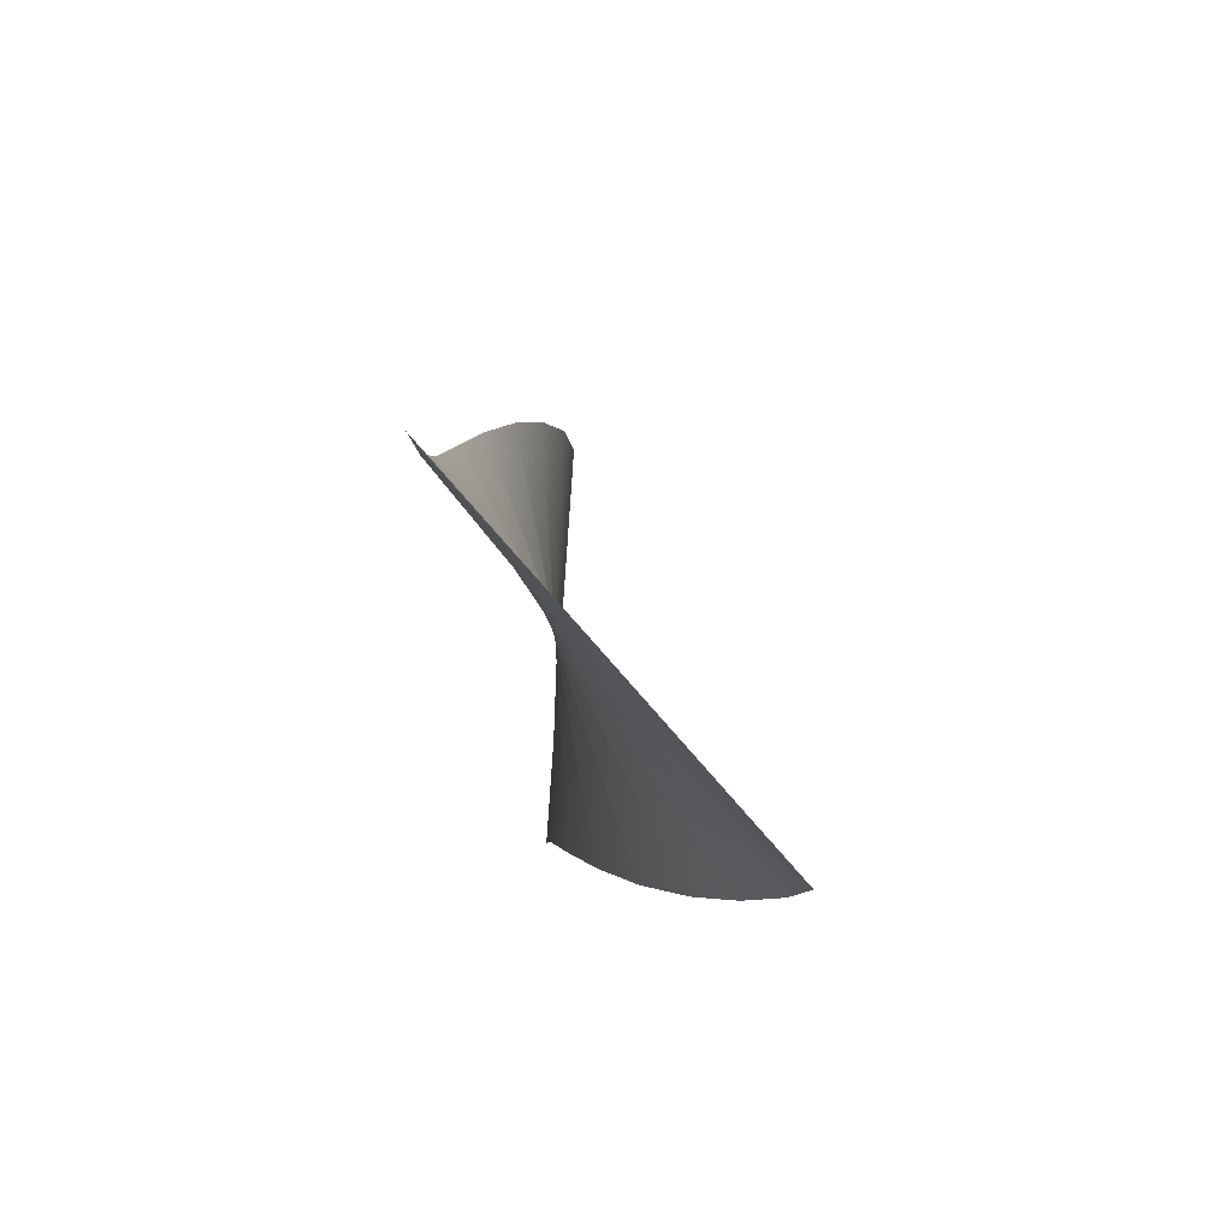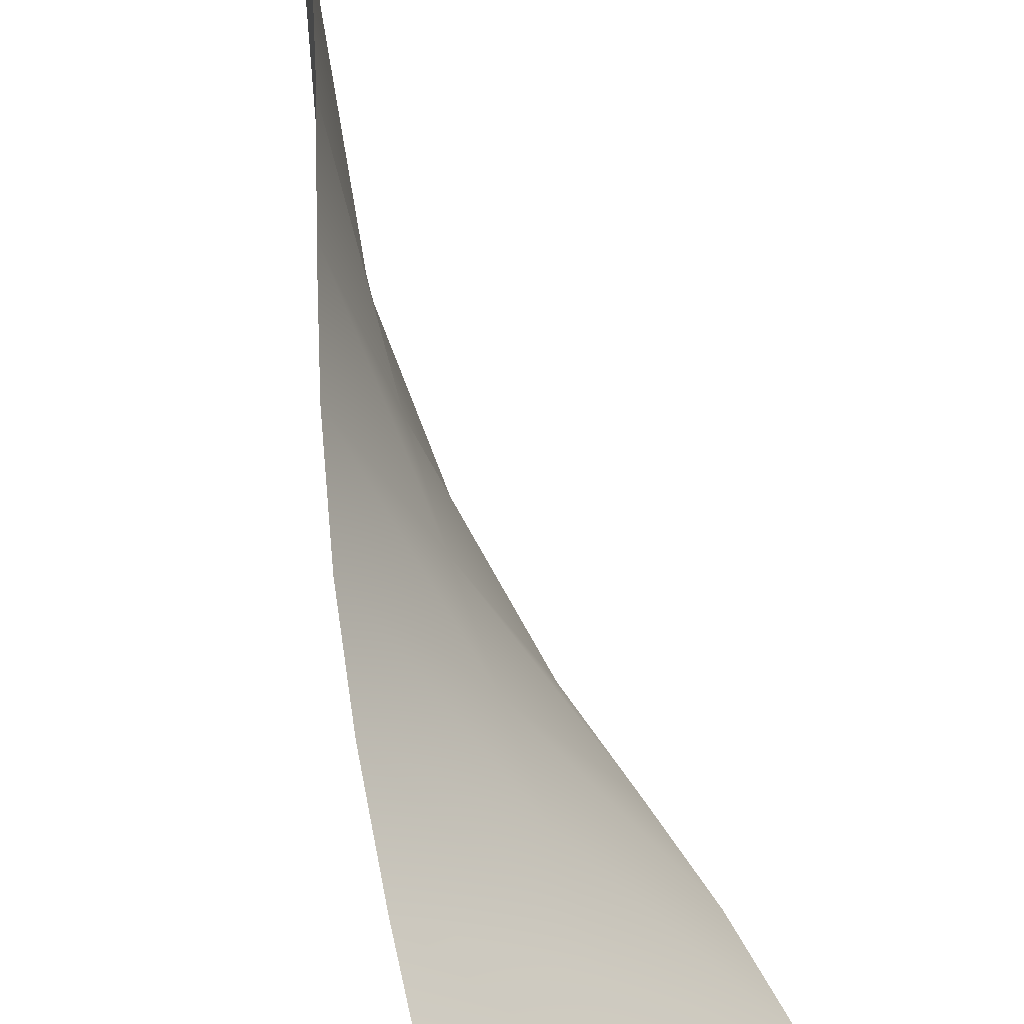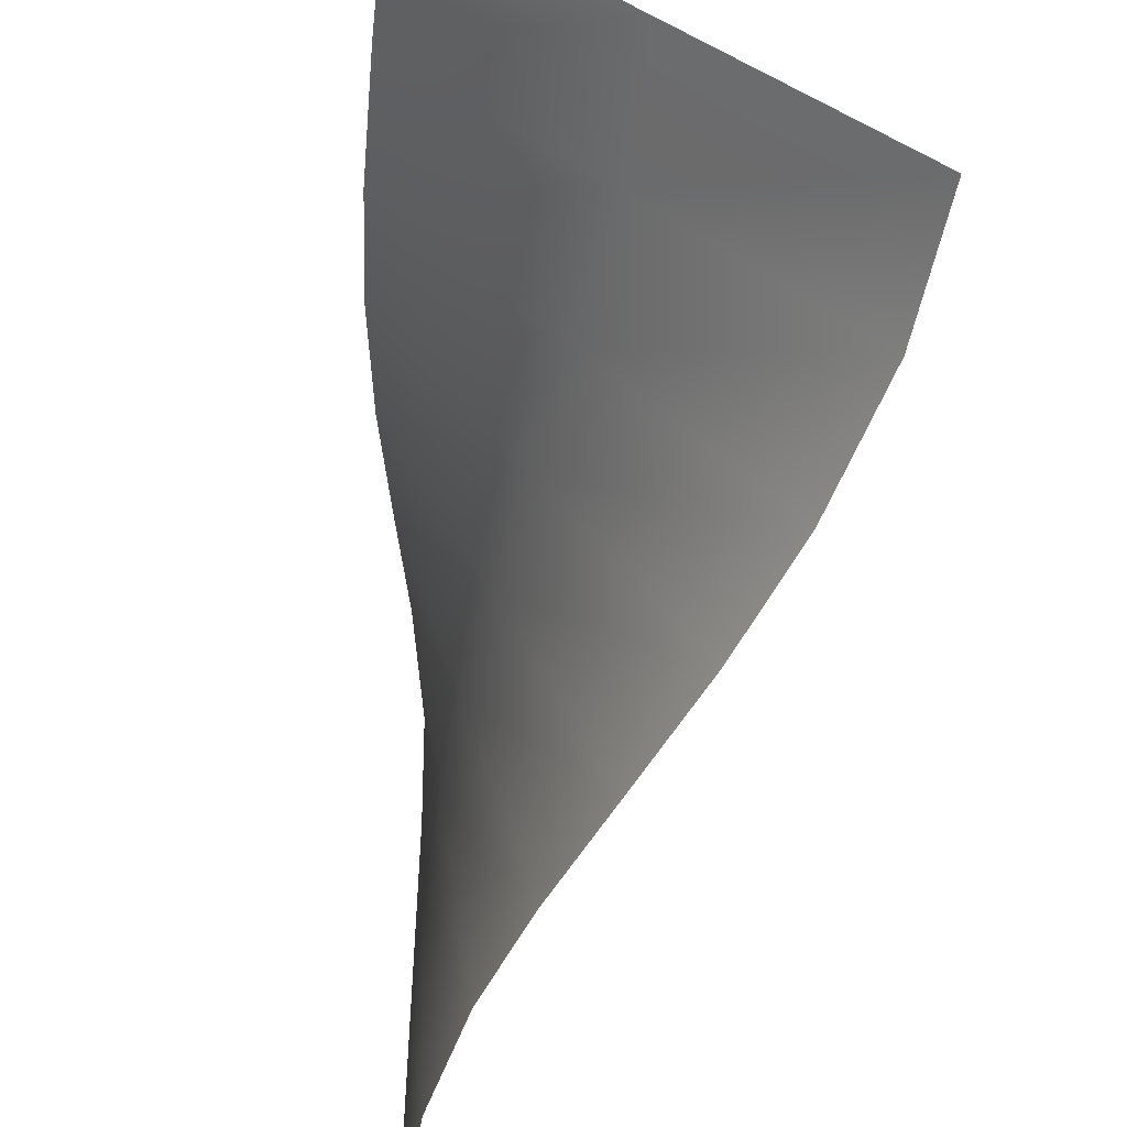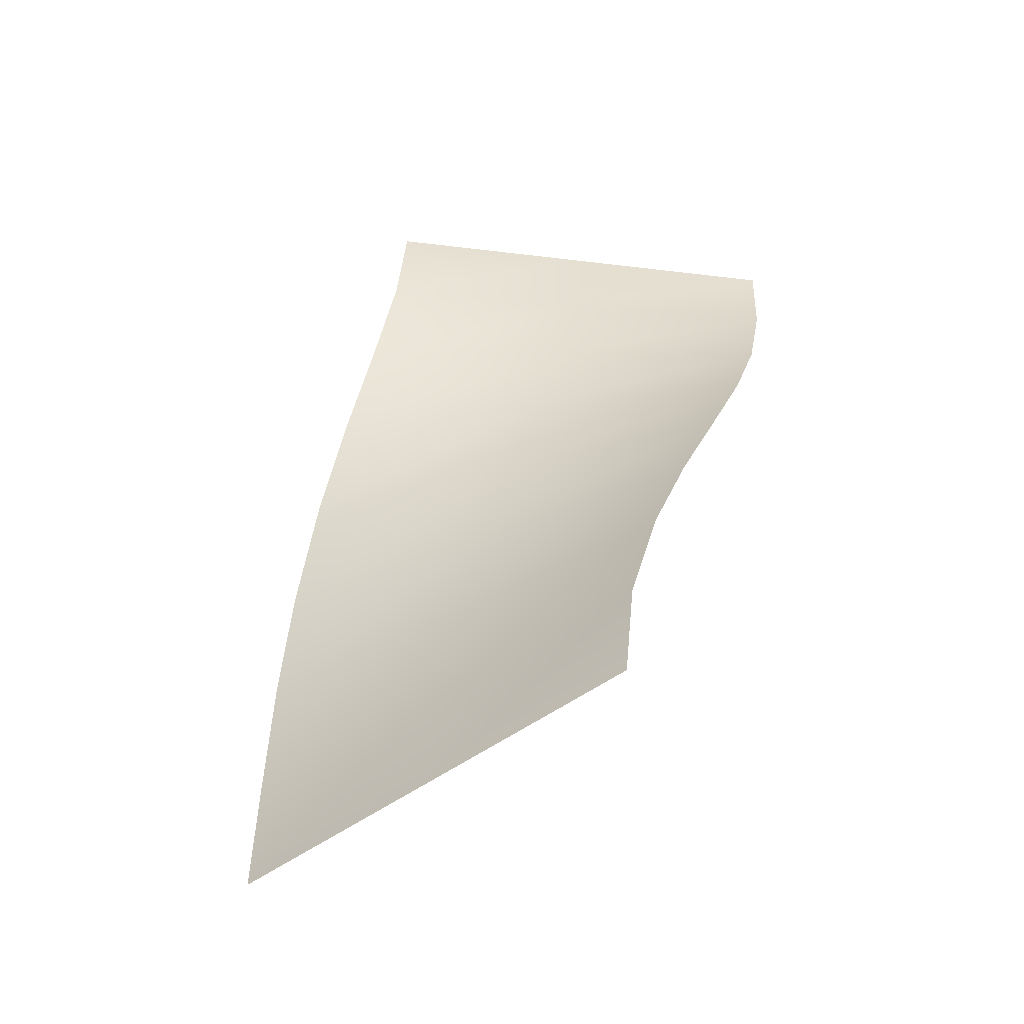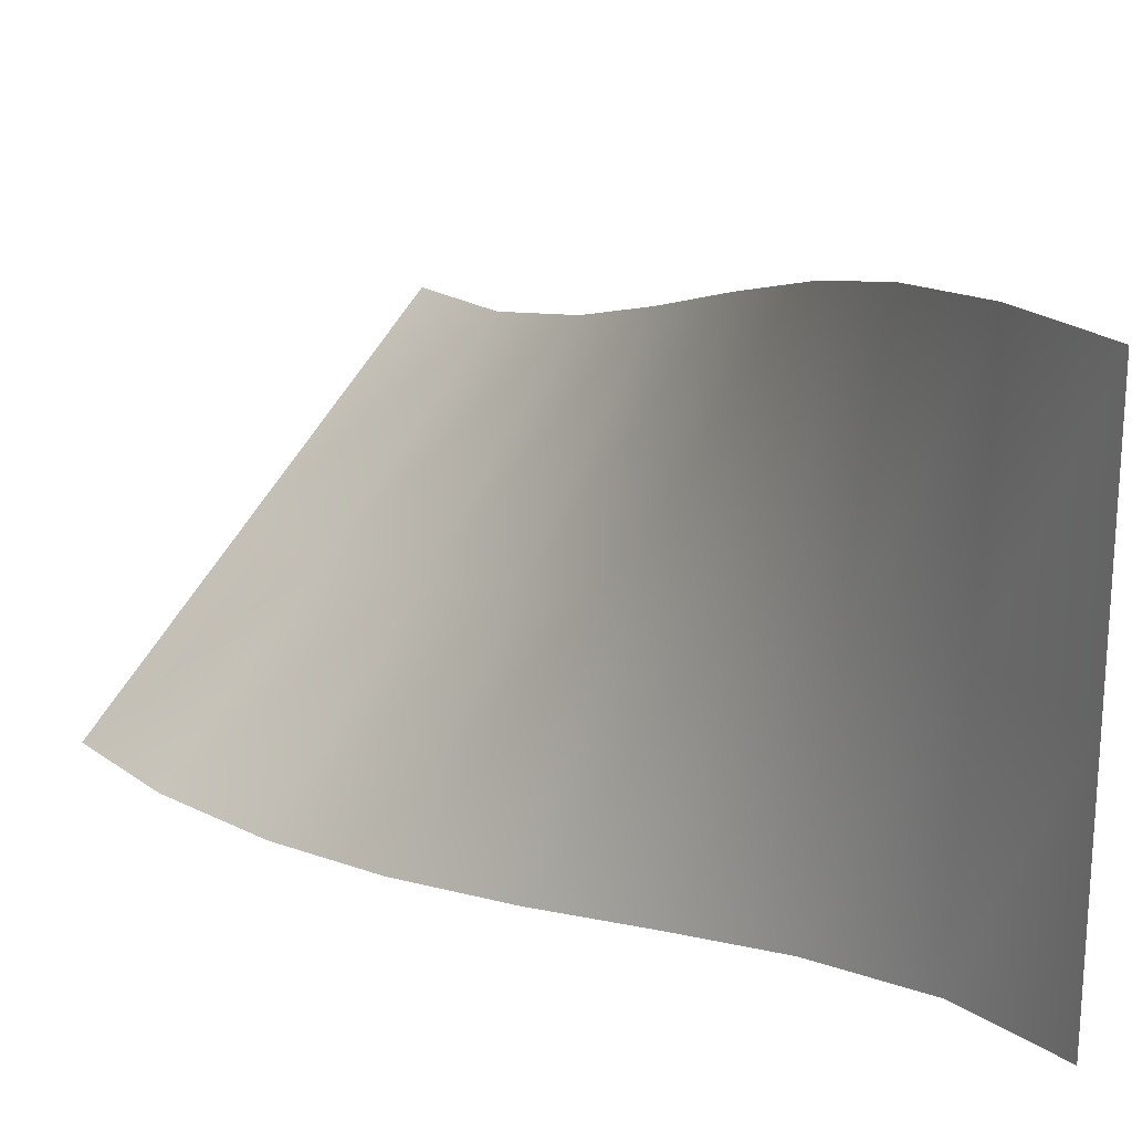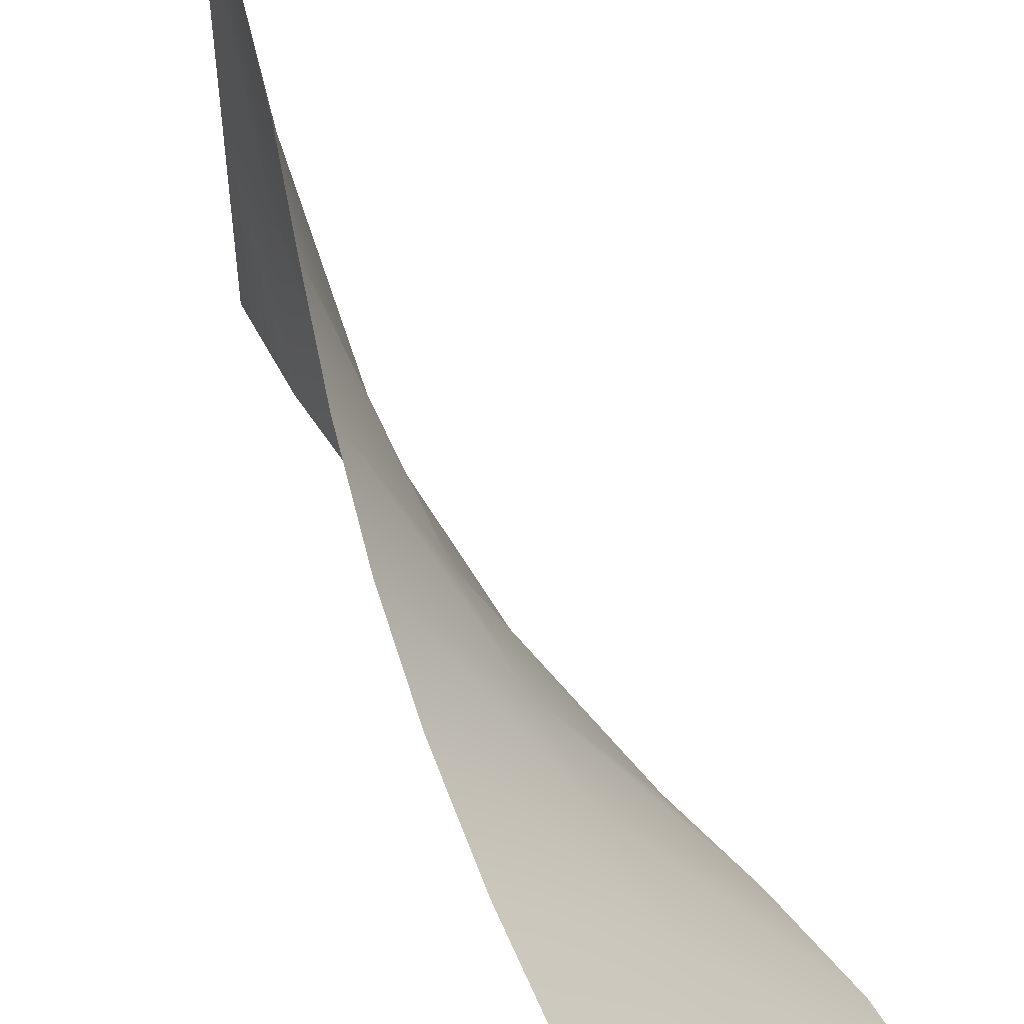
<metadata>
{"format":"obj","ext":"obj","renderer":"f3d","projection":"perspective","resolution":1024,"background":"white","views":[{"elev":79.6,"azim":-176.3,"up":"+Y"},{"elev":54.2,"azim":167.2,"up":"+Z"},{"elev":-56.1,"azim":173.5,"up":"+Z"},{"elev":-53.4,"azim":127.7,"up":"+Y"},{"elev":22.8,"azim":-33.4,"up":"+Z"},{"elev":49.9,"azim":156.9,"up":"+Z"}]}
</metadata>
<code>
o object_1
v 10 0 -57
v 10.33 5 -57.34
v 11.21 10.3 -58.37
v 12.15 15 -59.77
v 13.07 20 -61.59
v 13.71 25 -63.52
v 14.03 29.75 -65.19
v 14.13 35 -66.52
v 14.14 40 -67
v 10 0 -67
v 9.994 5 -67.34
v 9.916 10.3 -68.29
v 9.693 15 -69.46
v 9.239 20 -70.83
v 8.593 25 -72.11
v 7.917 29.75 -73.11
v 7.306 35 -73.83
v 7.071 40 -74.07
v 10 0 -77
v 9.657 5 -77.33
v 8.626 10.3 -78.21
v 7.233 15 -79.15
v 5.412 20 -80.07
v 3.478 25 -80.71
v 1.808 29.75 -81.03
v 0.4772 35 -81.13
v 0 40 -81.14
f 11 2 1 10
f 12 3 2 11
f 13 4 3 12
f 14 5 4 13
f 15 6 5 14
f 16 7 6 15
f 17 8 7 16
f 18 9 8 17
f 20 11 10 19
f 21 12 11 20
f 22 13 12 21
f 23 14 13 22
f 24 15 14 23
f 25 16 15 24
f 26 17 16 25
f 27 18 17 26

</code>
